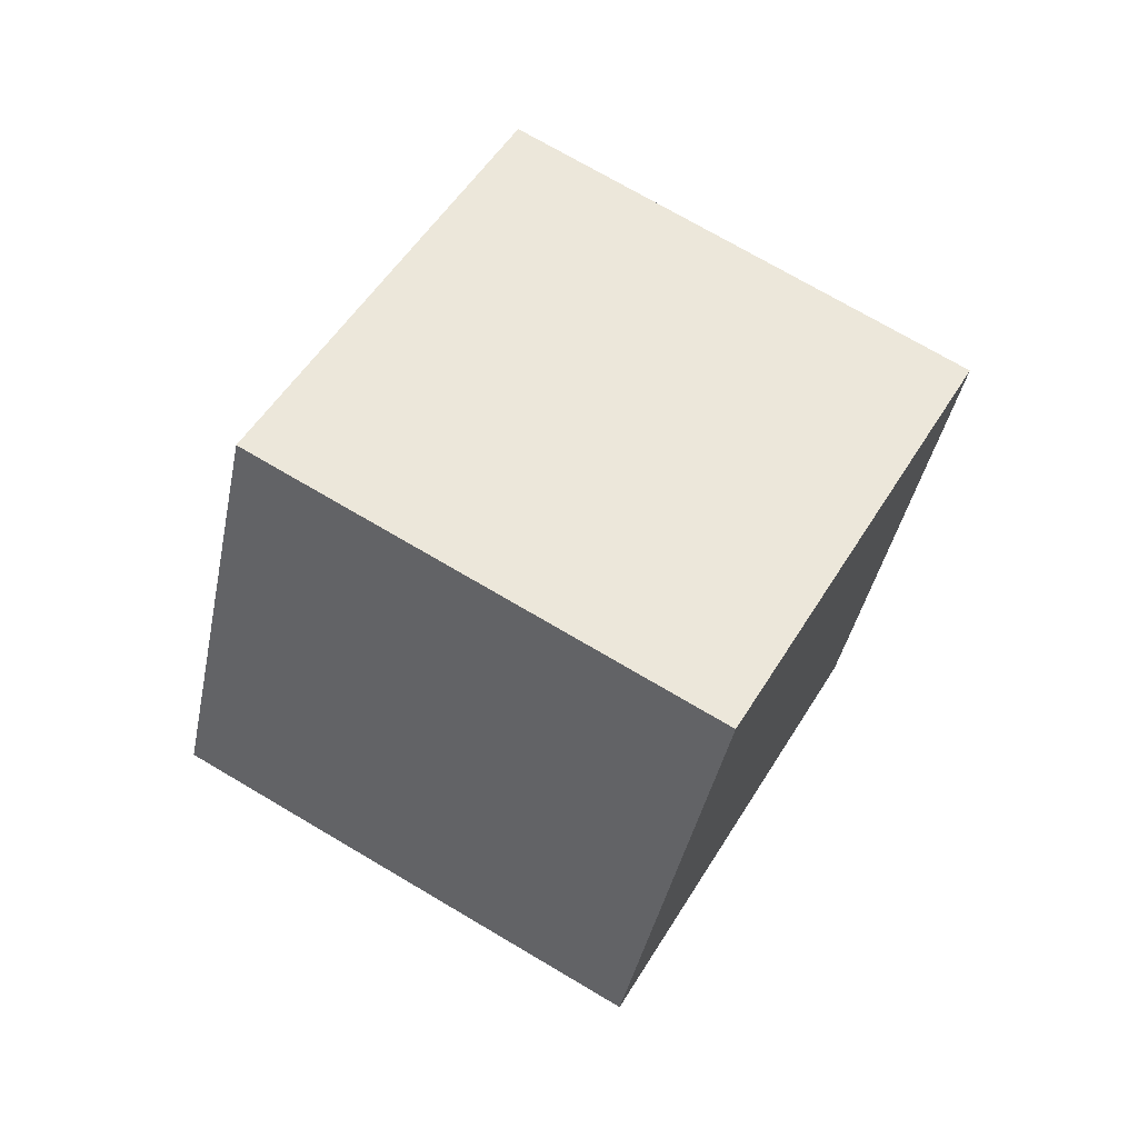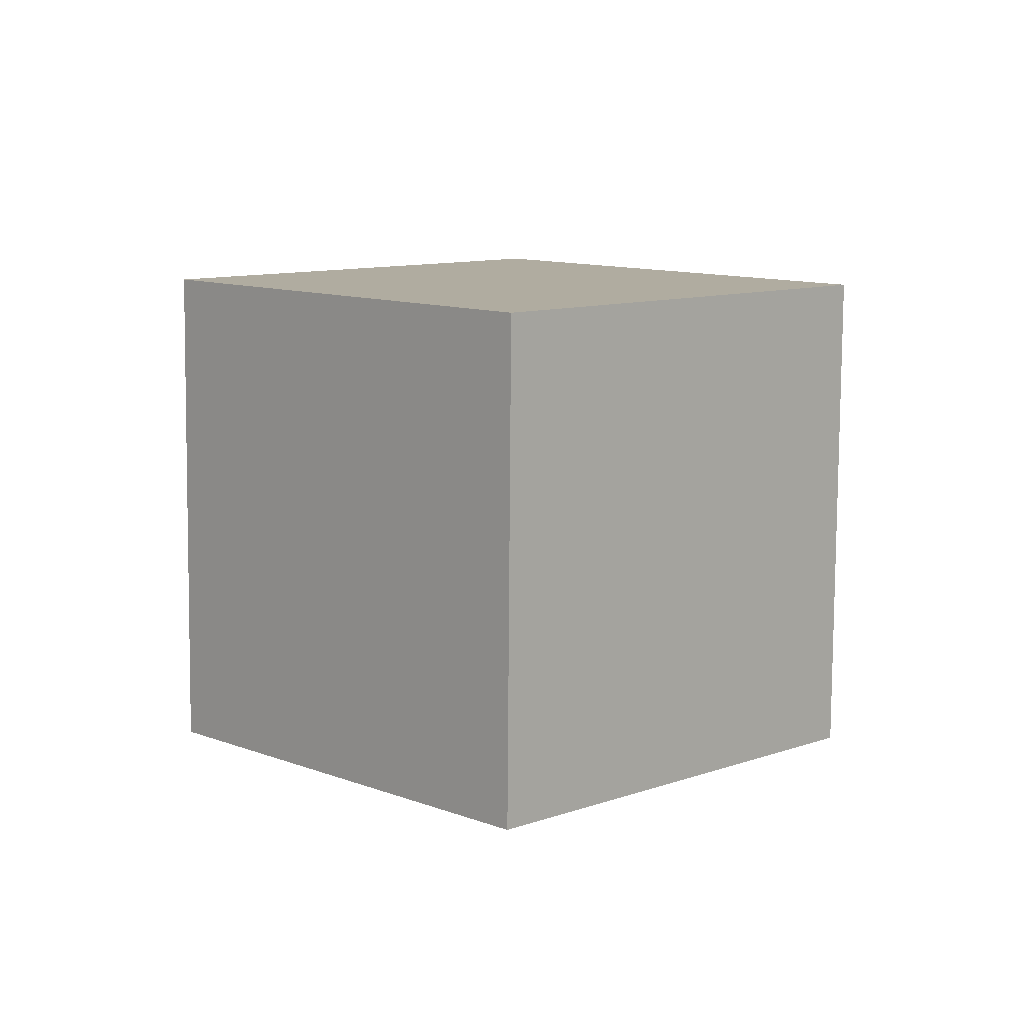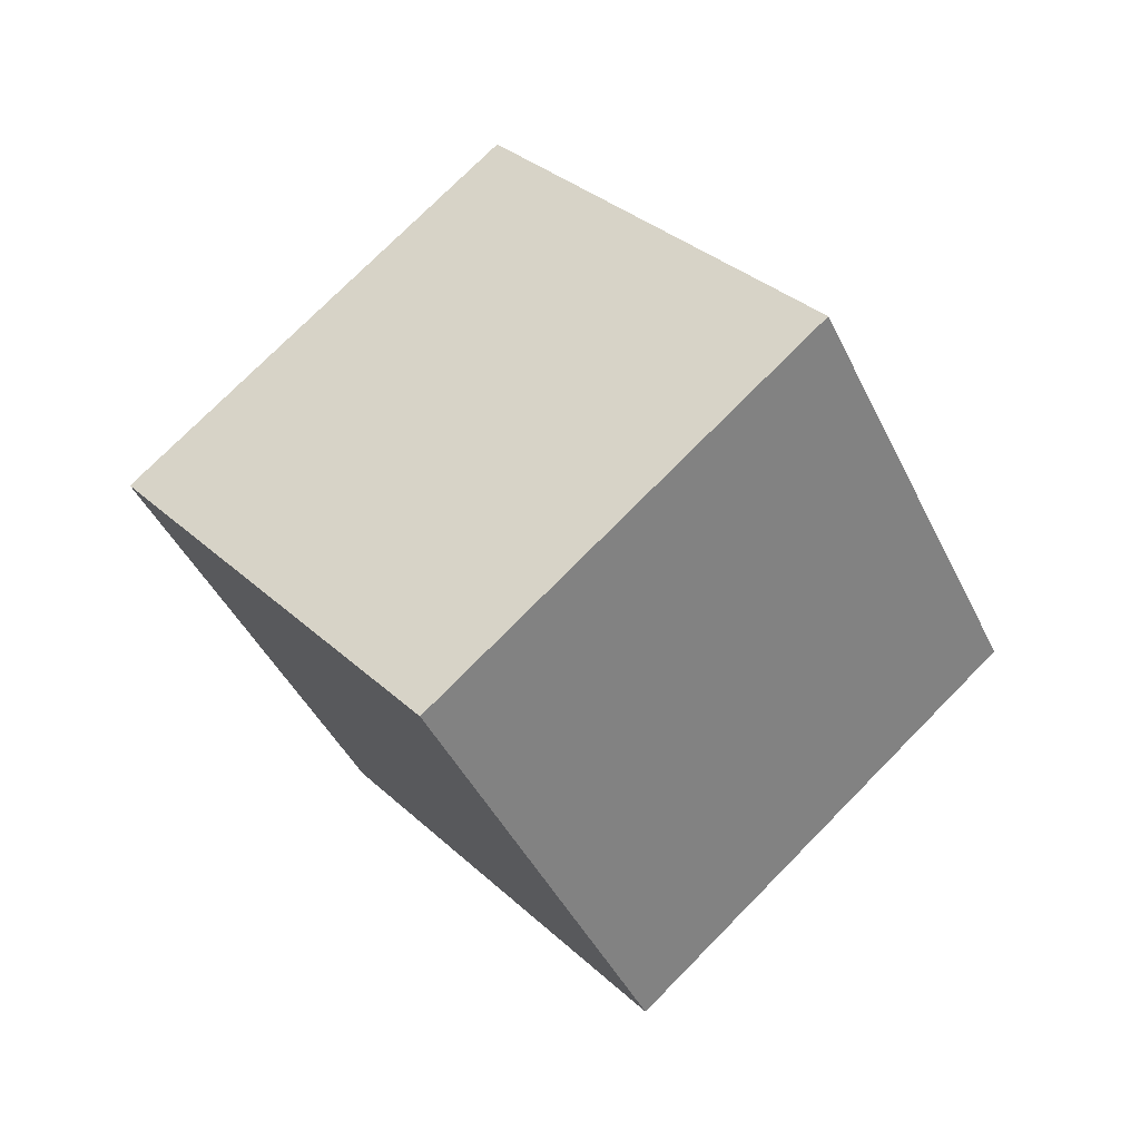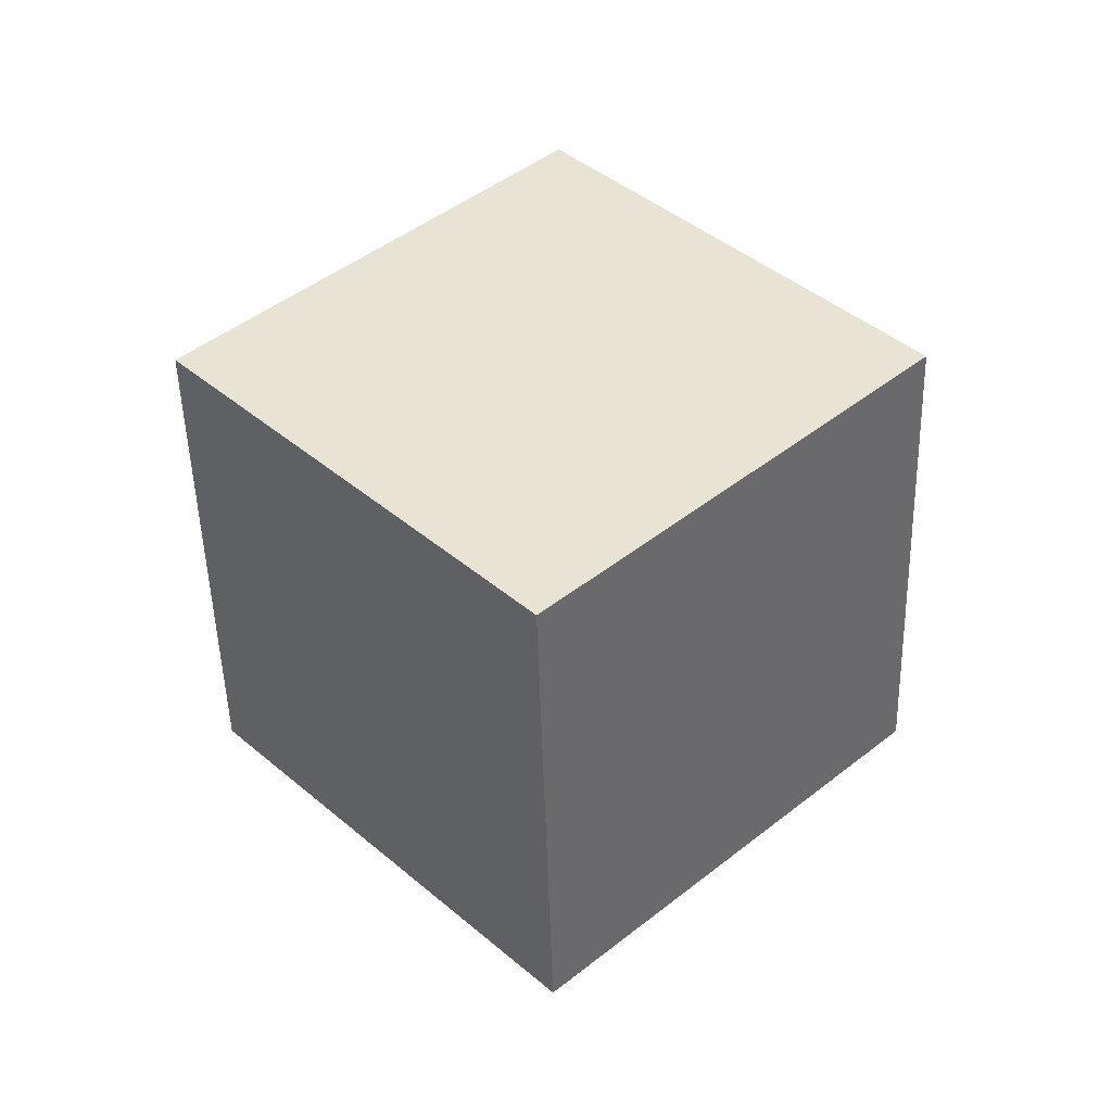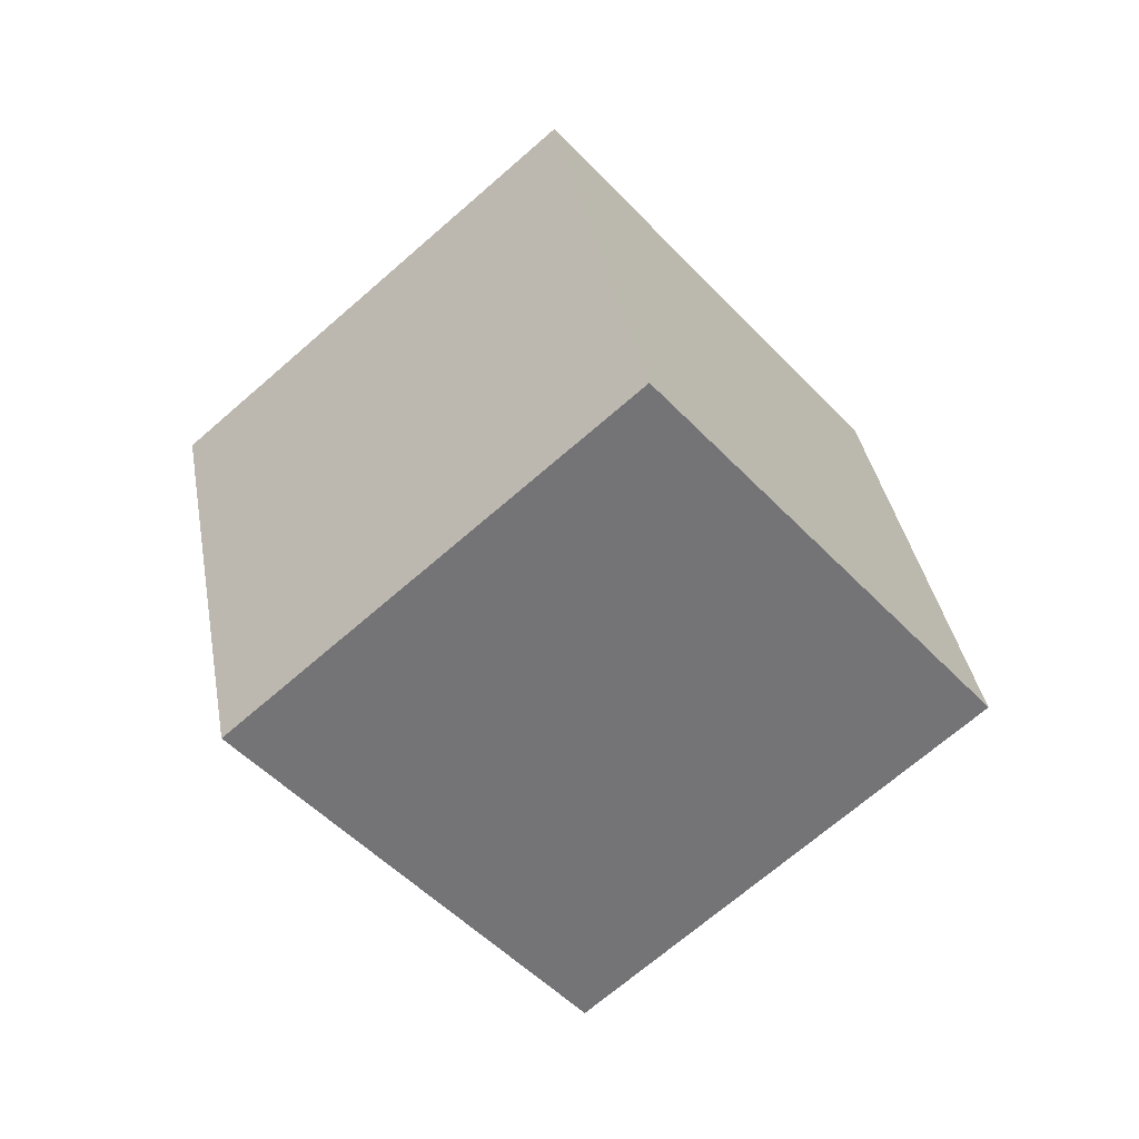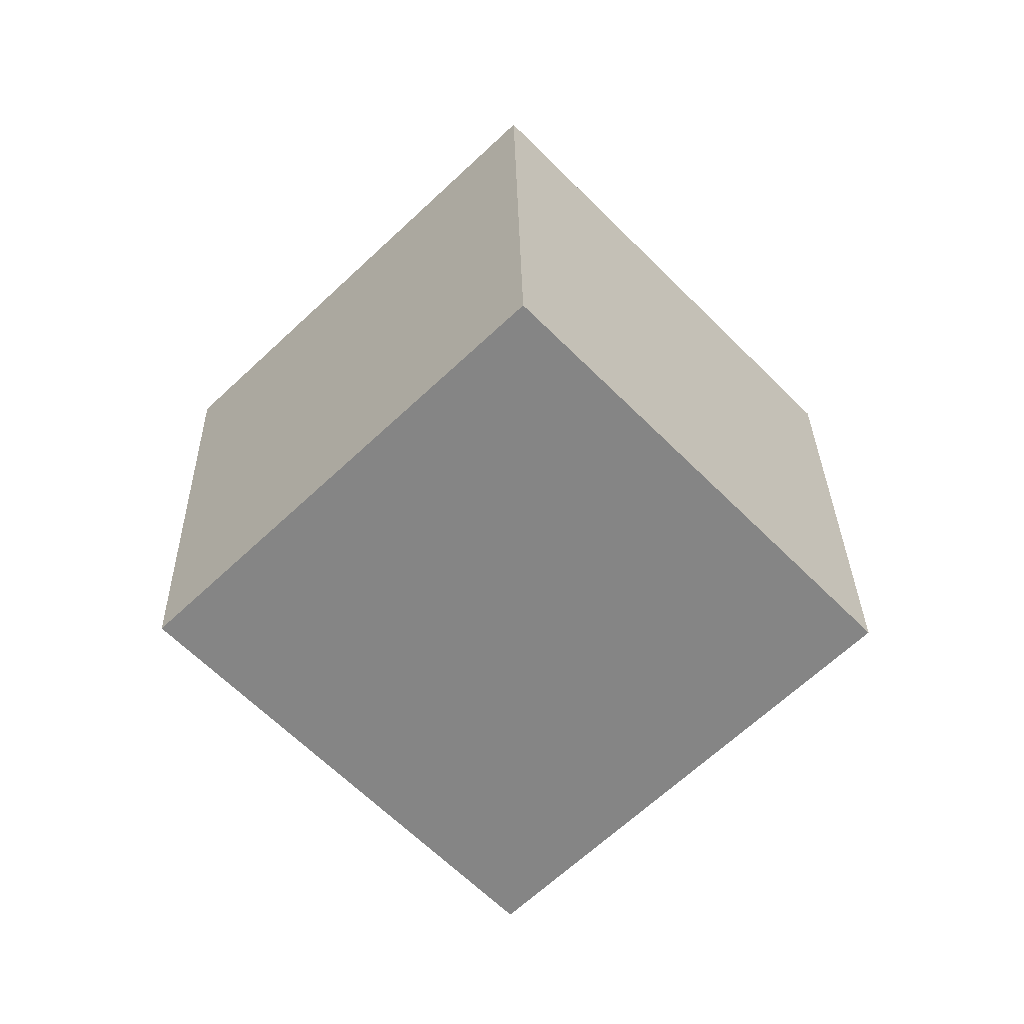
<metadata>
{"format":"obj","ext":"obj","renderer":"f3d","projection":"perspective","resolution":1024,"background":"white","views":[{"elev":-6.4,"azim":-137.3,"up":"+Z"},{"elev":54.9,"azim":-179.4,"up":"+Z"},{"elev":-8.1,"azim":-98.1,"up":"+Z"},{"elev":-3.1,"azim":-177.8,"up":"+Y"},{"elev":64.6,"azim":114.4,"up":"+Z"},{"elev":-16.7,"azim":-1.4,"up":"+Y"}]}
</metadata>
<code>
g stone_blood
v -0.495 0.2475 -0.2475
v 1.252e-07 0.5975 0.1025
v -2.086e-08 0.1025 0.5975
v -0.495 -0.2475 0.2475
v 1.252e-07 0.5975 0.1025
v -0.495 0.2475 -0.2475
v -8.345e-08 -0.1025 -0.5975
v 0.495 0.2475 -0.2475
v -1.252e-07 -0.5975 -0.1025
v 0.495 -0.2475 0.2475
v 0.495 0.2475 -0.2475
v -8.345e-08 -0.1025 -0.5975
v 0.495 -0.2475 0.2475
v -2.086e-08 0.1025 0.5975
v 1.252e-07 0.5975 0.1025
v 0.495 0.2475 -0.2475
v -0.495 -0.2475 0.2475
v -2.086e-08 0.1025 0.5975
v 0.495 -0.2475 0.2475
v -1.252e-07 -0.5975 -0.1025
v -0.495 -0.2475 0.2475
v -1.252e-07 -0.5975 -0.1025
v -8.345e-08 -0.1025 -0.5975
v -0.495 0.2475 -0.2475
g stone_blood_0
f 3 2 1
f 4 3 1
f 7 6 5
f 8 7 5
f 11 10 9
f 12 11 9
f 15 14 13
f 16 15 13
f 19 18 17
f 20 19 17
f 23 22 21
f 24 23 21

</code>
